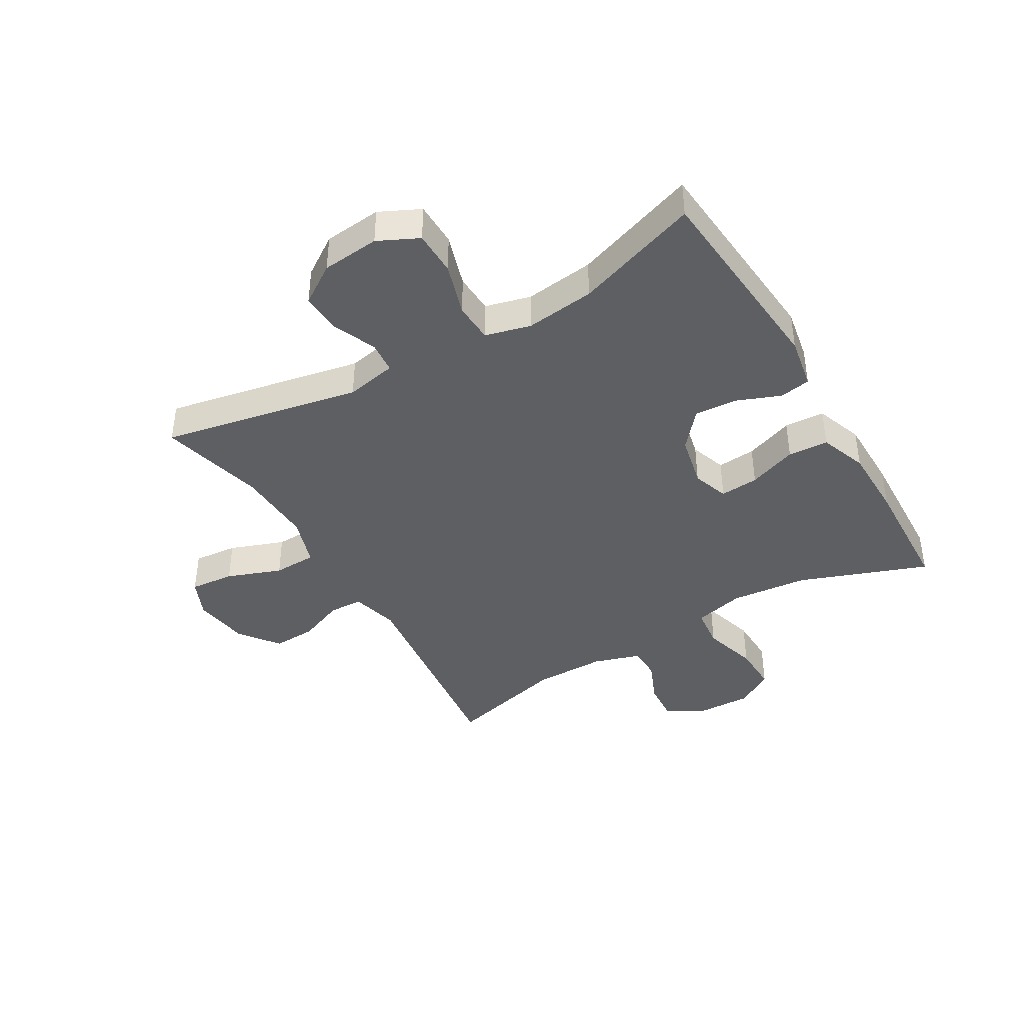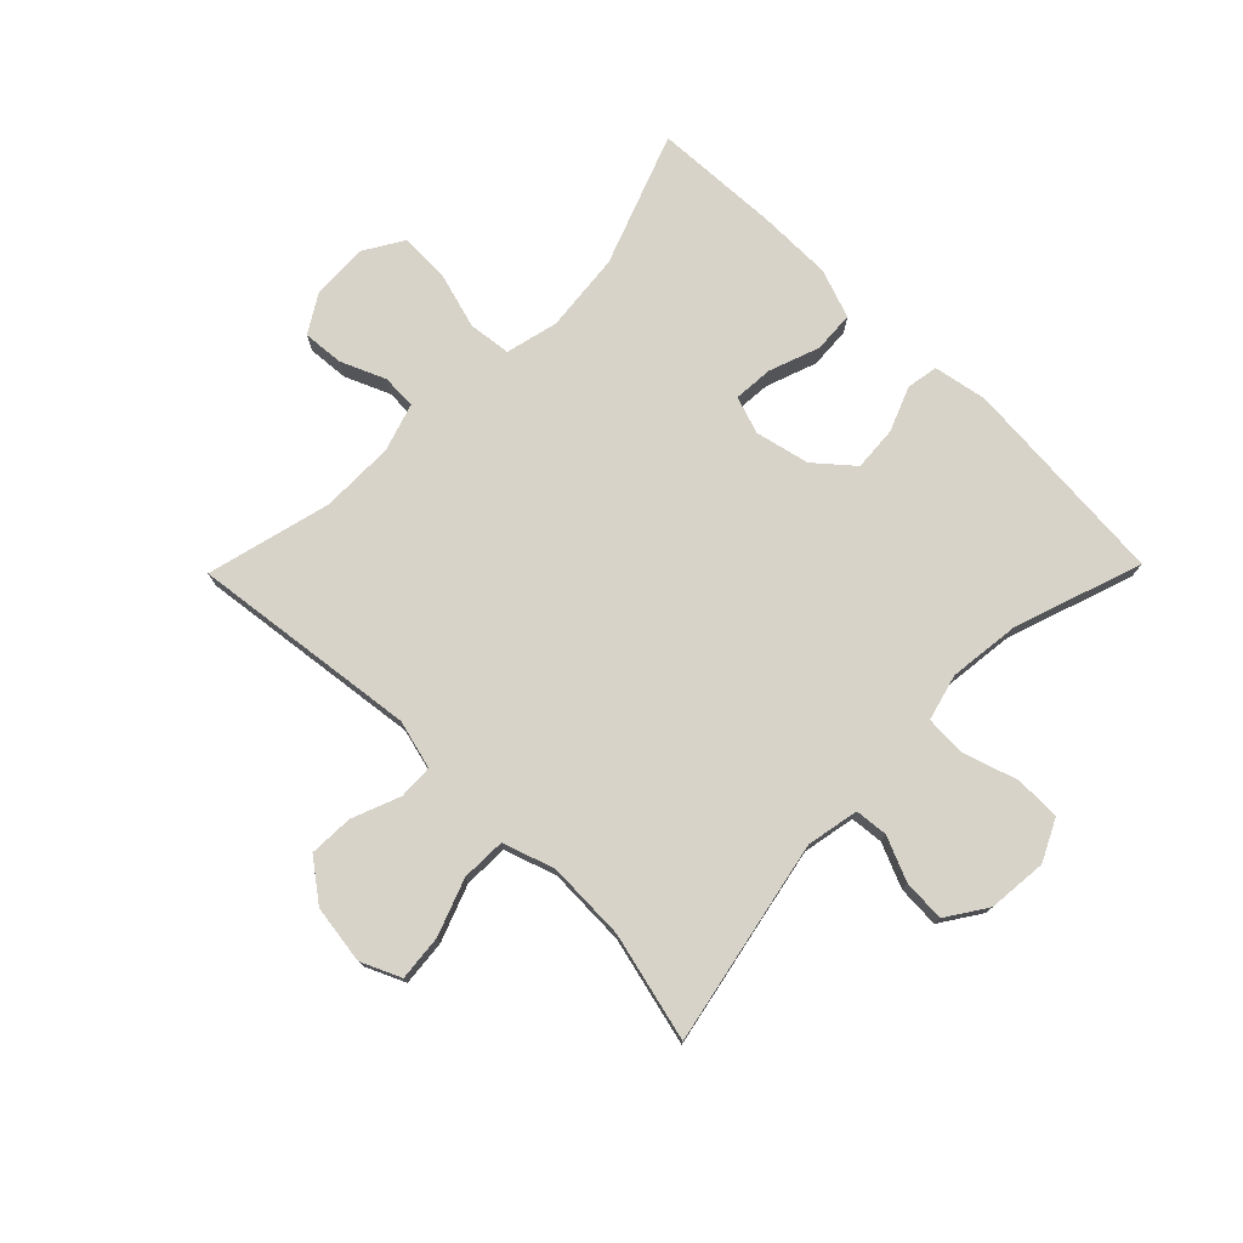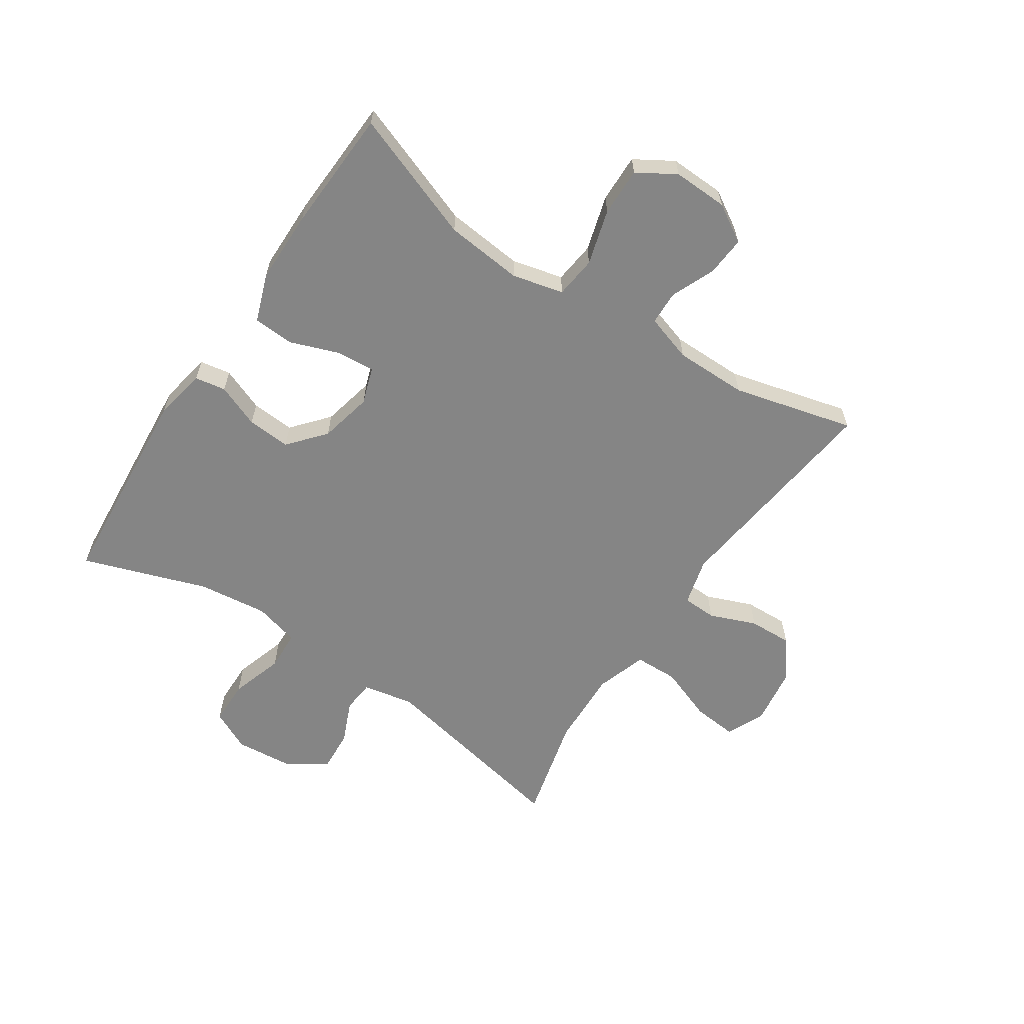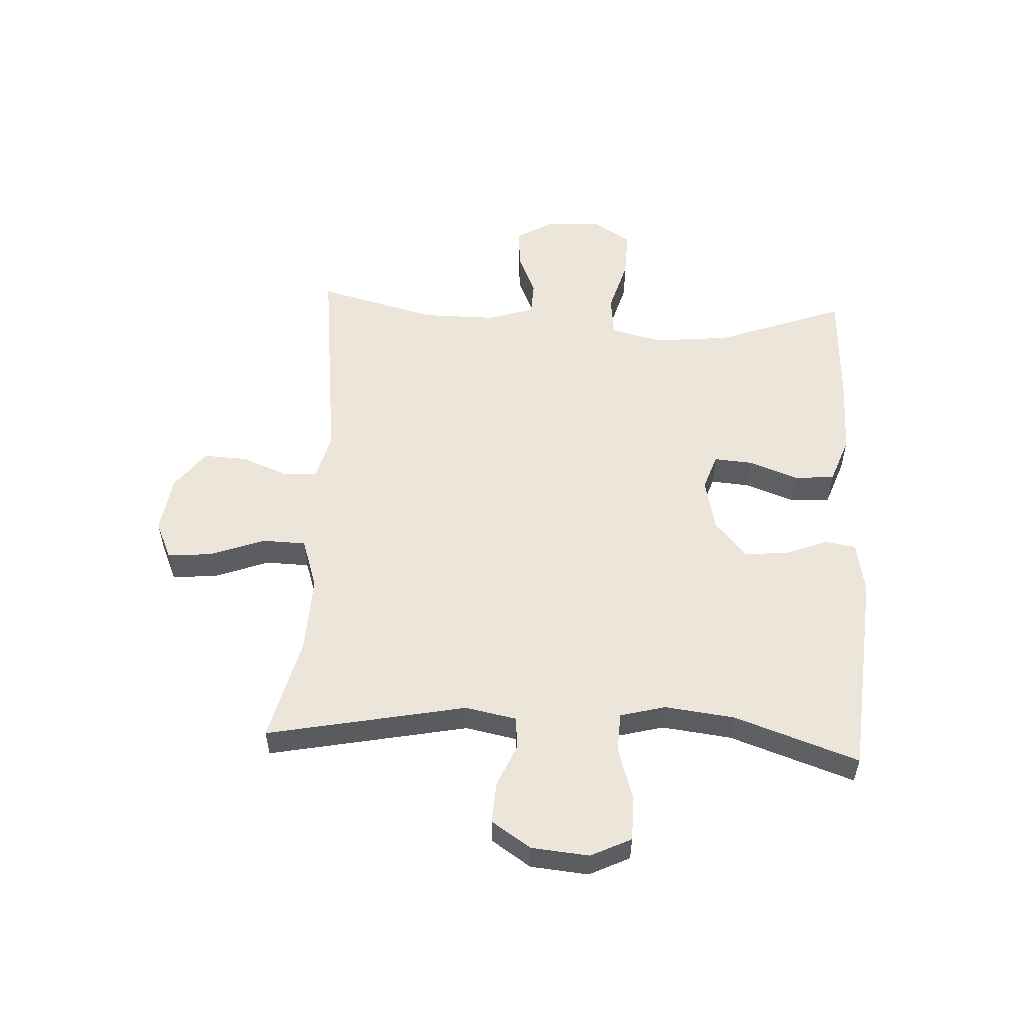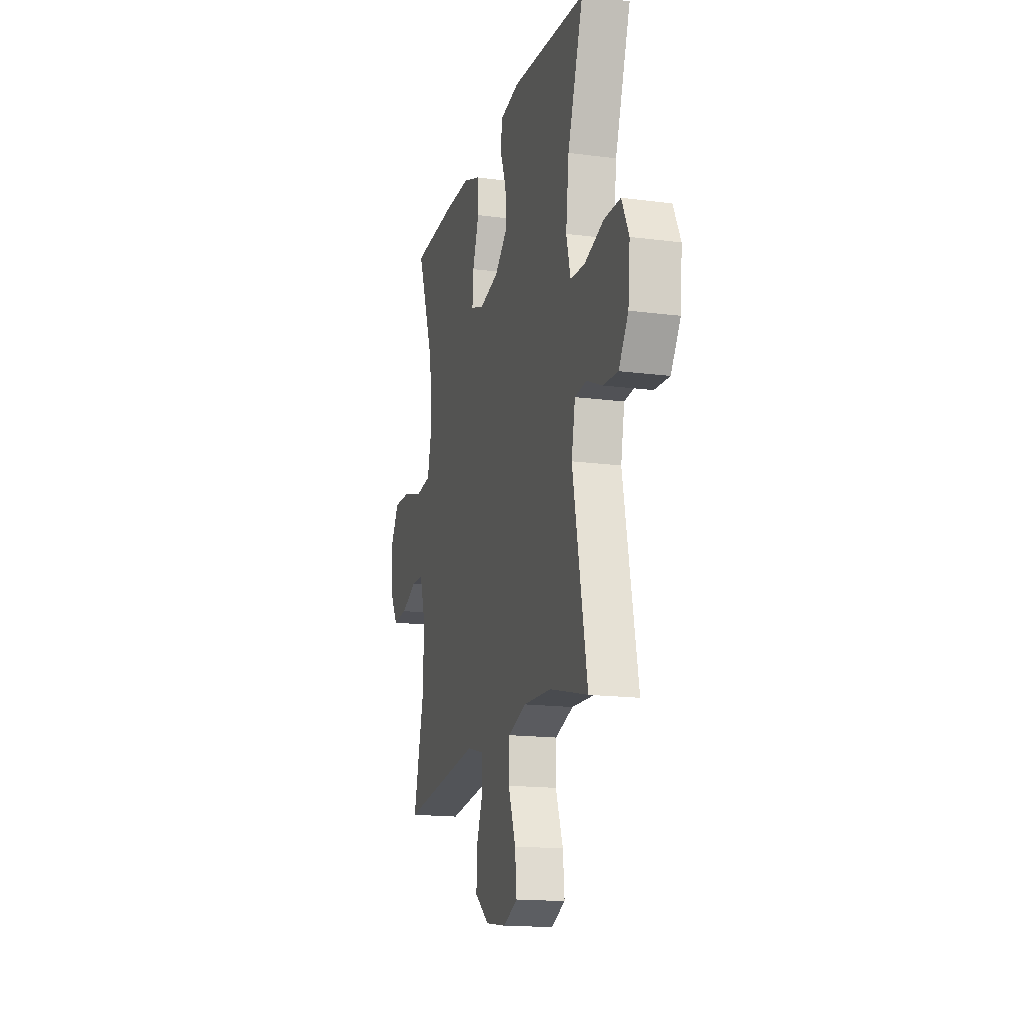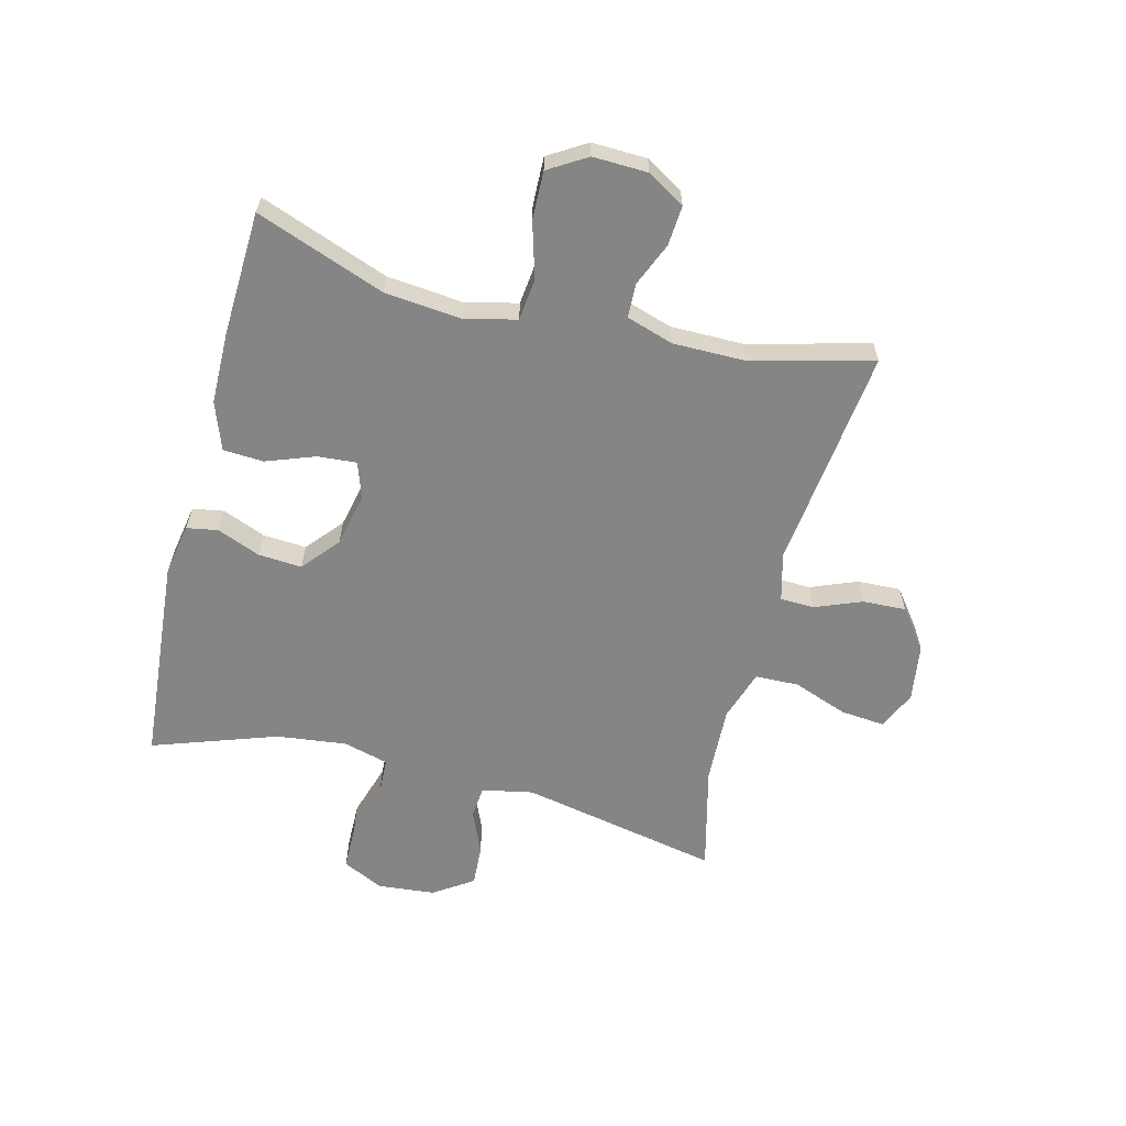
<metadata>
{"format":"obj","ext":"obj","renderer":"f3d","projection":"perspective","resolution":1024,"background":"white","views":[{"elev":-41.0,"azim":-59.5,"up":"+Y"},{"elev":76.0,"azim":-135.6,"up":"+Y"},{"elev":-61.7,"azim":56.3,"up":"+Y"},{"elev":54.3,"azim":-87.0,"up":"+Y"},{"elev":-16.3,"azim":-105.1,"up":"+Z"},{"elev":-61.7,"azim":75.8,"up":"+Y"}]}
</metadata>
<code>
v -0.5 0.07 0.5
v -0.152 0.07 0.529
v -0.064 0.07 0.513
v -0.055 0.07 0.461
v -0.084 0.07 0.388
v -0.089 0.07 0.315
v -0.028 0.07 0.263
v 0.061 0.07 0.243
v 0.122 0.07 0.264
v 0.117 0.07 0.329
v 0.087 0.07 0.411
v 0.091 0.07 0.479
v 0.171 0.07 0.508
v 0.293 0.07 0.509
v 0.5 0.07 0.5
v 0.42 0.07 0.284
v 0.407 0.07 0.154
v 0.428 0.07 0.068
v 0.498 0.07 0.06
v 0.591 0.07 0.087
v 0.672 0.07 0.089
v 0.711 0.07 0.025
v 0.708 0.07 -0.067
v 0.67 0.07 -0.13
v 0.603 0.07 -0.125
v 0.53 0.07 -0.094
v 0.473 0.07 -0.096
v 0.448 0.07 -0.175
v 0.448 0.07 -0.297
v 0.5 0.07 -0.5
v 0.128 0.07 -0.455
v 0.048 0.07 -0.476
v 0.046 0.07 -0.533
v 0.077 0.07 -0.611
v 0.08 0.07 -0.684
v 0.014 0.07 -0.734
v -0.082 0.07 -0.748
v -0.147 0.07 -0.719
v -0.14 0.07 -0.644
v -0.106 0.07 -0.552
v -0.108 0.07 -0.479
v -0.193 0.07 -0.451
v -0.323 0.07 -0.456
v -0.5 0.07 -0.5
v -0.433 0.07 -0.165
v -0.45 0.07 -0.079
v -0.504 0.07 -0.074
v -0.576 0.07 -0.105
v -0.645 0.07 -0.109
v -0.689 0.07 -0.043
v -0.698 0.07 0.054
v -0.665 0.07 0.122
v -0.59 0.07 0.123
v -0.501 0.07 0.095
v -0.434 0.07 0.098
v -0.414 0.07 0.174
v -0.428 0.07 0.291
v -0.5 0 0.5
v -0.152 0 0.529
v -0.064 0 0.513
v -0.055 0 0.461
v -0.084 0 0.388
v -0.089 0 0.315
v -0.028 0 0.263
v 0.061 0 0.243
v 0.122 0 0.264
v 0.117 0 0.329
v 0.087 0 0.411
v 0.091 0 0.479
v 0.171 0 0.508
v 0.293 0 0.509
v 0.5 0 0.5
v 0.42 0 0.284
v 0.407 0 0.154
v 0.428 0 0.068
v 0.498 0 0.06
v 0.591 0 0.087
v 0.672 0 0.089
v 0.711 0 0.025
v 0.708 0 -0.067
v 0.67 0 -0.13
v 0.603 0 -0.125
v 0.53 0 -0.094
v 0.473 0 -0.096
v 0.448 0 -0.175
v 0.448 0 -0.297
v 0.5 0 -0.5
v 0.128 0 -0.455
v 0.048 0 -0.476
v 0.046 0 -0.533
v 0.077 0 -0.611
v 0.08 0 -0.684
v 0.014 0 -0.734
v -0.082 0 -0.748
v -0.147 0 -0.719
v -0.14 0 -0.644
v -0.106 0 -0.552
v -0.108 0 -0.479
v -0.193 0 -0.451
v -0.323 0 -0.456
v -0.5 0 -0.5
v -0.433 0 -0.165
v -0.45 0 -0.079
v -0.504 0 -0.074
v -0.576 0 -0.105
v -0.645 0 -0.109
v -0.689 0 -0.043
v -0.698 0 0.054
v -0.665 0 0.122
v -0.59 0 0.123
v -0.501 0 0.095
v -0.434 0 0.098
v -0.414 0 0.174
v -0.428 0 0.291
f 51 52 53 54
f 51 54 55
f 50 51 55
f 47 48 49 50
f 46 47 50 55
f 45 46 55 56
f 43 44 45
f 42 43 45 56
f 37 38 39 40
f 37 40 41
f 36 37 41
f 33 34 35 36
f 32 33 36 41
f 31 32 41 42
f 29 30 31
f 28 29 31 42
f 23 24 25 26
f 23 26 27
f 22 23 27
f 19 20 21 22
f 18 19 22 27
f 13 14 15 16
f 13 16 17
f 10 11 12 13
f 9 10 13 17
f 8 9 17 18
f 2 3 4 5
f 57 1 2 5
f 57 5 6
f 56 57 6 7
f 27 28 42 56
f 18 27 56
f 7 8 18 56
f 111 110 109 108
f 112 111 108
f 112 108 107
f 107 106 105 104
f 112 107 104 103
f 113 112 103 102
f 102 101 100
f 113 102 100 99
f 97 96 95 94
f 98 97 94
f 98 94 93
f 93 92 91 90
f 98 93 90 89
f 99 98 89 88
f 88 87 86
f 99 88 86 85
f 83 82 81 80
f 84 83 80
f 84 80 79
f 79 78 77 76
f 84 79 76 75
f 73 72 71 70
f 74 73 70
f 70 69 68 67
f 74 70 67 66
f 75 74 66 65
f 62 61 60 59
f 62 59 58 114
f 63 62 114
f 64 63 114 113
f 113 99 85 84
f 113 84 75
f 113 75 65 64
f 1 58 59 2
f 2 59 60 3
f 3 60 61 4
f 4 61 62 5
f 5 62 63 6
f 6 63 64 7
f 7 64 65 8
f 8 65 66 9
f 9 66 67 10
f 10 67 68 11
f 11 68 69 12
f 12 69 70 13
f 13 70 71 14
f 14 71 72 15
f 15 72 73 16
f 16 73 74 17
f 17 74 75 18
f 18 75 76 19
f 19 76 77 20
f 20 77 78 21
f 21 78 79 22
f 22 79 80 23
f 23 80 81 24
f 24 81 82 25
f 25 82 83 26
f 26 83 84 27
f 27 84 85 28
f 28 85 86 29
f 29 86 87 30
f 30 87 88 31
f 31 88 89 32
f 32 89 90 33
f 33 90 91 34
f 34 91 92 35
f 35 92 93 36
f 36 93 94 37
f 37 94 95 38
f 38 95 96 39
f 39 96 97 40
f 40 97 98 41
f 41 98 99 42
f 42 99 100 43
f 43 100 101 44
f 44 101 102 45
f 45 102 103 46
f 46 103 104 47
f 47 104 105 48
f 48 105 106 49
f 49 106 107 50
f 50 107 108 51
f 51 108 109 52
f 52 109 110 53
f 53 110 111 54
f 54 111 112 55
f 55 112 113 56
f 56 113 114 57
f 57 114 58 1

</code>
